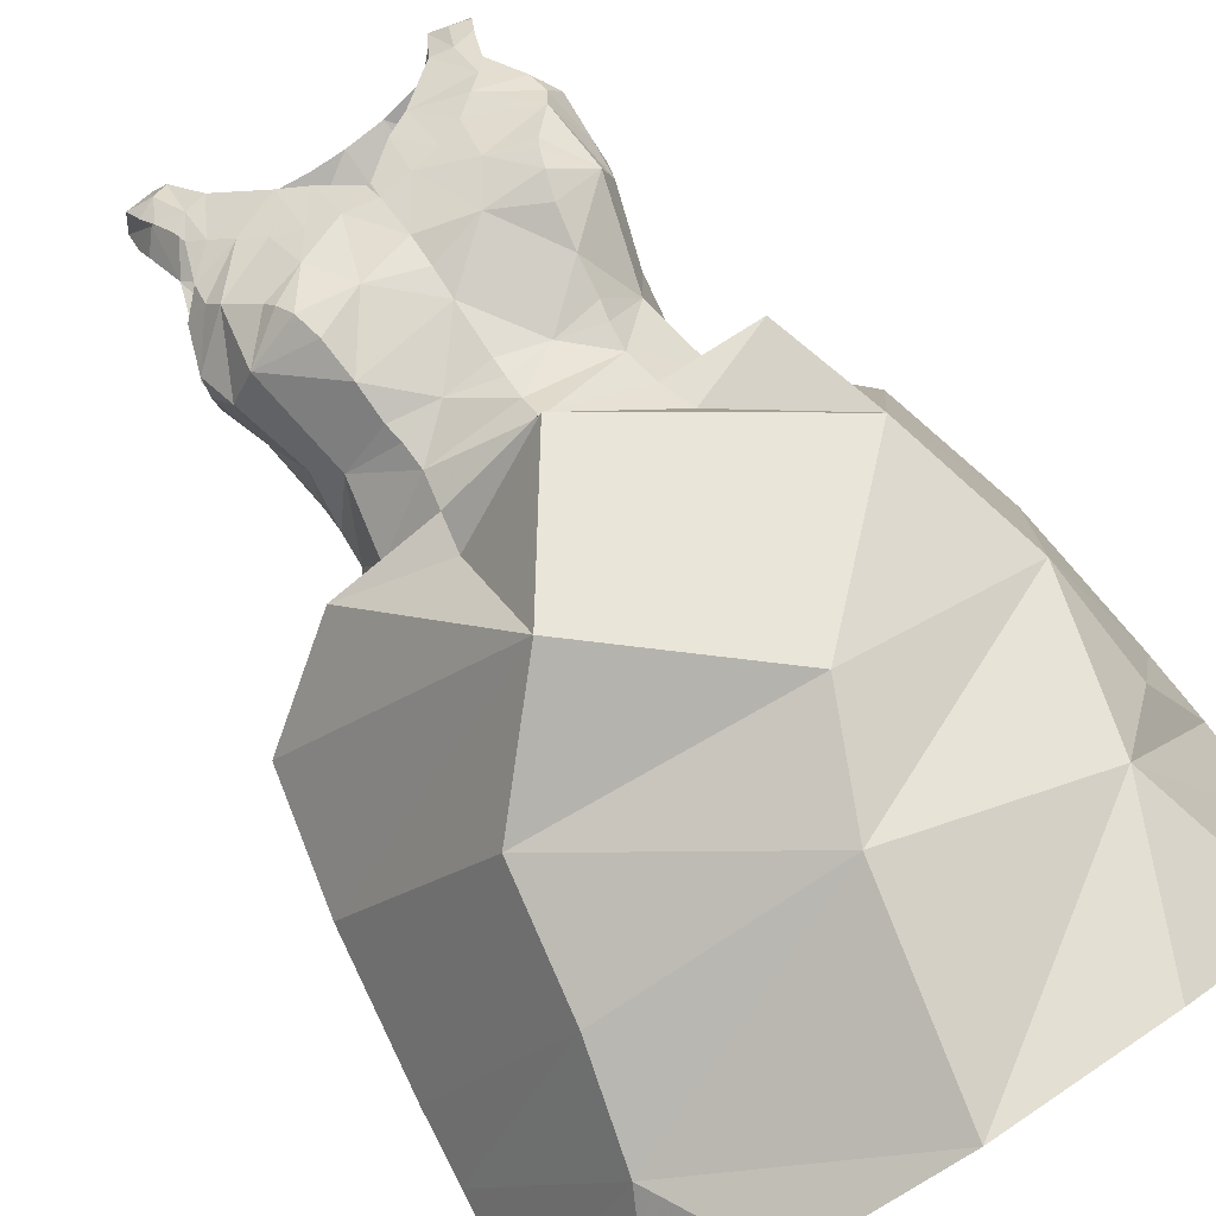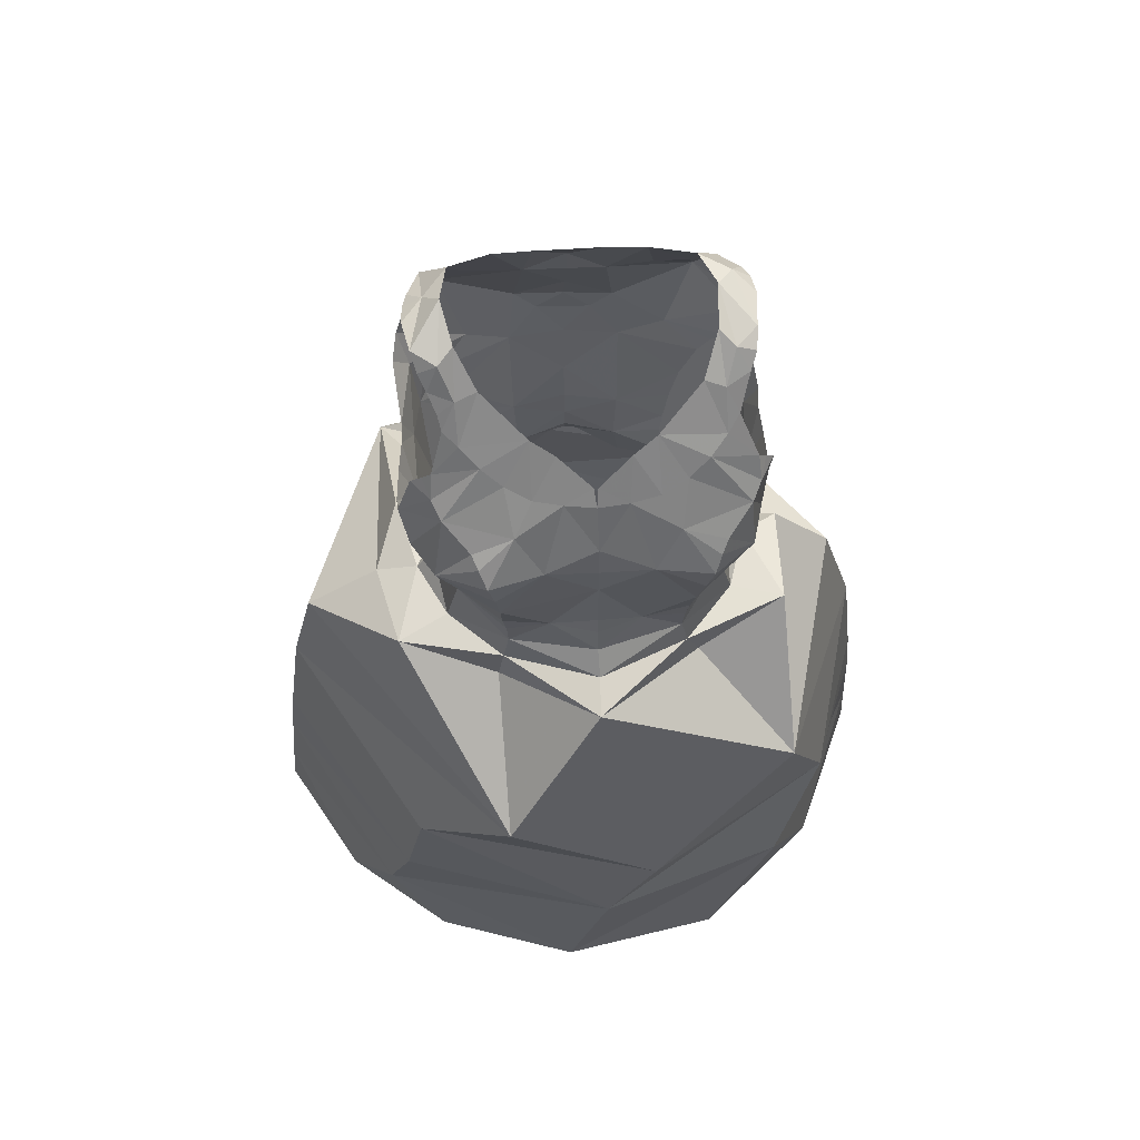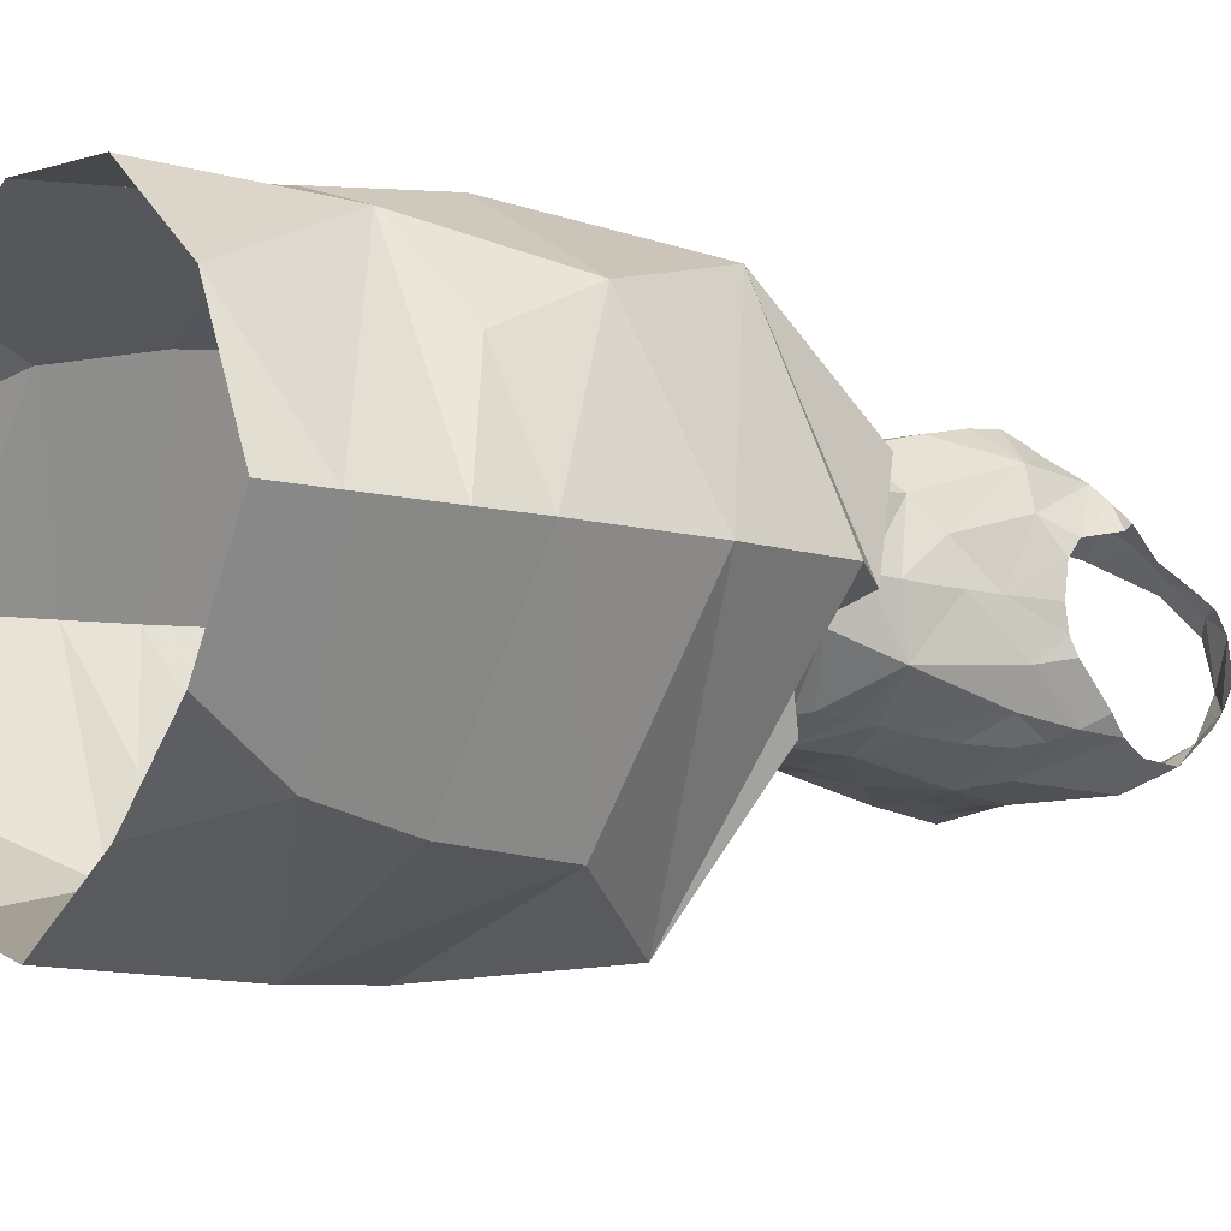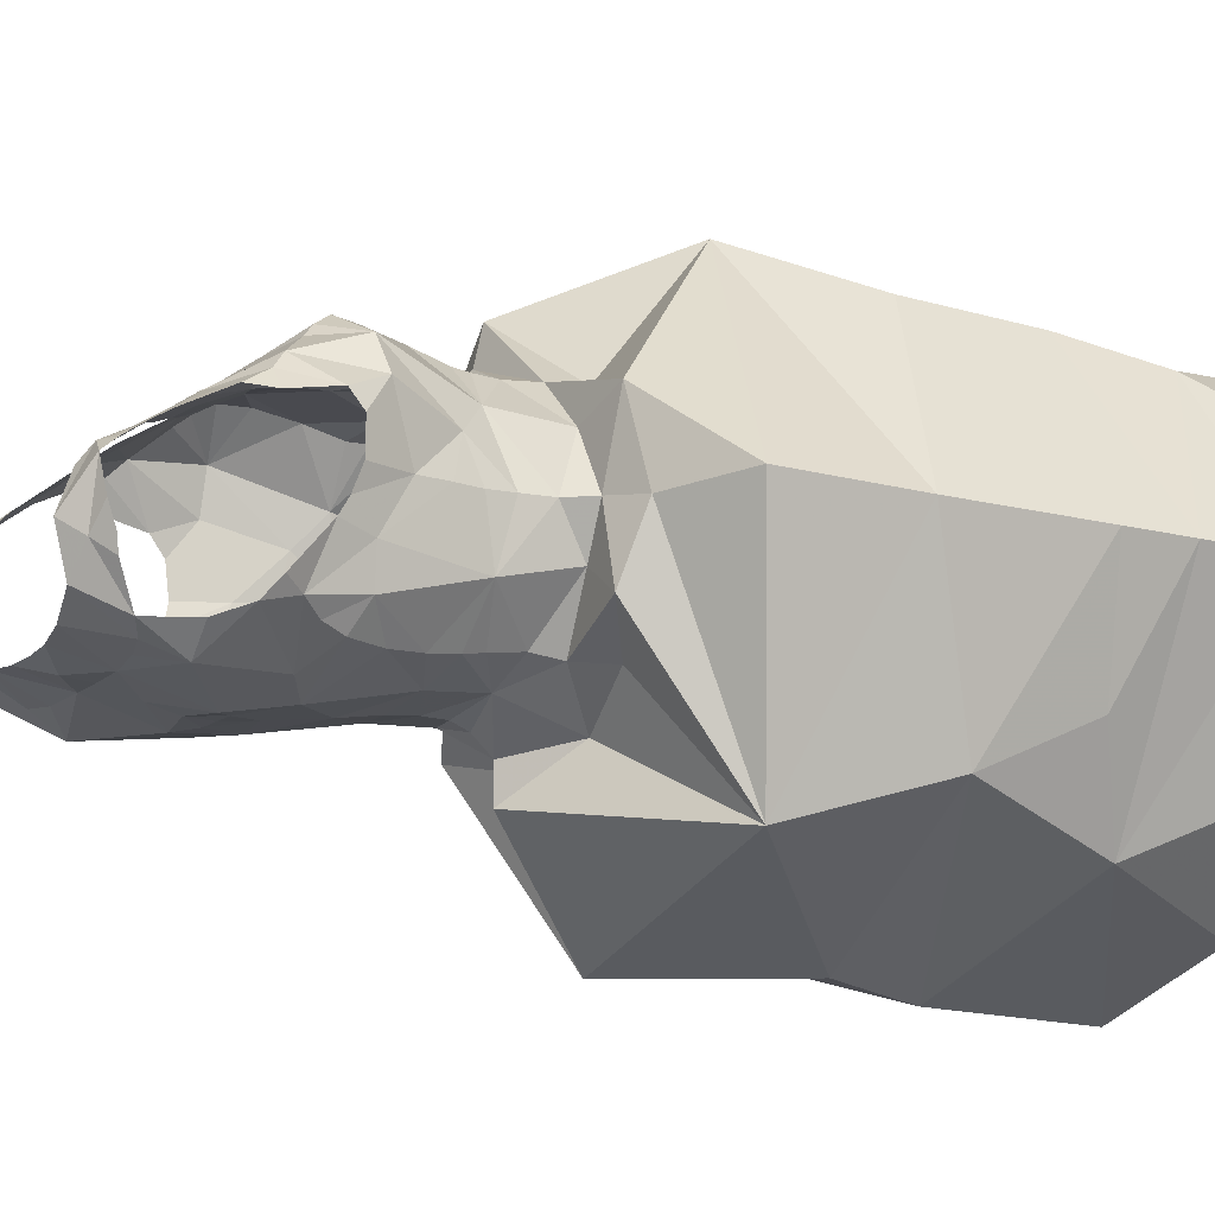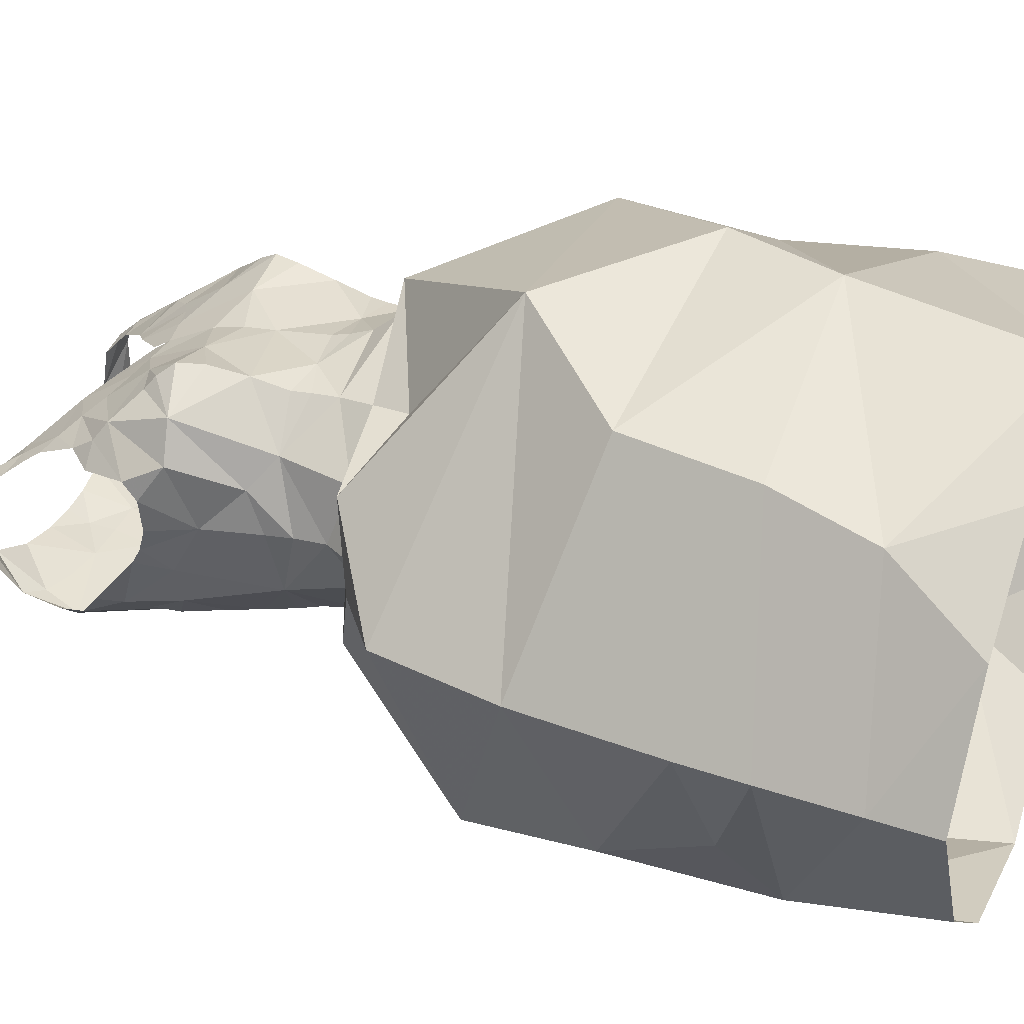
<metadata>
{"format":"obj","ext":"obj","renderer":"f3d","projection":"perspective","resolution":1024,"background":"white","views":[{"elev":77.3,"azim":-33.0,"up":"+Z"},{"elev":63.4,"azim":-5.2,"up":"+Y"},{"elev":-9.6,"azim":57.3,"up":"+Z"},{"elev":-16.0,"azim":-120.0,"up":"+Z"},{"elev":33.5,"azim":-71.2,"up":"+Z"}]}
</metadata>
<code>
v 0.3939 1.153 -1.893
v 0.3877 1.191 -1.879
v 0.4194 1.156 -1.889
v 0.3605 1.15 -1.892
v 0.2698 1.156 -1.894
v 0.2452 1.163 -1.892
v 0.2788 1.194 -1.881
v 0.2284 1.172 -1.885
v 0.2478 1.201 -1.868
v 0.3208 0.6356 -2.025
v 0.347 0.4804 -2.021
v 0.1724 0.605 -1.963
v 0.4367 1.166 -1.886
v 0.4202 1.195 -1.868
v 0.301 1.152 -1.894
v 0.2949 1.097 -1.911
v 0.3317 1.124 -1.9
v 0.3309 1.102 -1.906
v 0.3303 1.057 -1.903
v 0.3108 1.083 -1.907
v 0.3306 1.082 -1.906
v 0.2906 0.9793 -1.885
v 0.2899 1.052 -1.902
v 0.3302 1.014 -1.896
v 0.5243 0.7129 -1.676
v 0.3782 0.714 -1.594
v 0.3401 0.6285 -1.594
v 0.3303 1.042 -1.9
v 0.4907 0.5953 -1.648
v 0.3303 0.9608 -1.888
v 0.2931 0.9358 -1.88
v 0.1821 0.8301 -1.963
v 0.2359 0.8861 -1.87
v 0.2888 0.8769 -1.899
v 0.33 0.9828 -1.89
v 0.3322 1.151 -1.894
v 0.1432 0.7231 -1.931
v 0.09888 0.7729 -1.793
v 0.3322 1.171 -1.892
v 0.442 1.197 -1.852
v 0.4571 1.193 -1.835
v 0.4554 1.187 -1.852
v 0.3582 1.189 -1.883
v 0.4503 1.183 -1.862
v 0.4547 1.192 -1.808
v 0.4308 1.202 -1.838
v 0.4389 1.189 -1.794
v 0.3326 1.188 -1.884
v 0.2295 1.198 -1.848
v 0.2154 1.188 -1.847
v 0.2143 1.194 -1.831
v 0.2189 1.185 -1.859
v 0.2413 1.212 -1.836
v 0.2187 1.198 -1.806
v 0.3074 1.189 -1.884
v 0.3304 0.9295 -1.893
v 0.3306 0.9143 -1.907
v 0.2617 0.8121 -1.598
v 0.1902 0.7325 -1.641
v 0.3302 0.9428 -1.888
v 0.2394 1.136 -1.902
v 0.2177 1.137 -1.884
v 0.2157 1.086 -1.865
v 0.2576 1.071 -1.895
v 0.2272 1.07 -1.873
v 0.2081 1.114 -1.874
v 0.204 1.101 -1.858
v 0.2594 1.129 -1.749
v 0.2239 1.103 -1.743
v 0.23 1.094 -1.73
v 0.2256 1.12 -1.753
v 0.2188 1.112 -1.756
v 0.1997 1.071 -1.754
v 0.2104 1.104 -1.759
v 0.2488 1.075 -1.712
v 0.2221 1.045 -1.713
v 0.2796 1.085 -1.716
v 0.2748 1.117 -1.741
v 0.246 1.141 -1.76
v 0.2531 1.067 -1.702
v 0.2456 1.024 -1.878
v 0.2018 1.06 -1.792
v 0.2139 1.025 -1.791
v 0.199 1.061 -1.767
v 0.4838 0.6332 -1.962
v 0.4983 0.5546 -1.947
v 0.4048 1.067 -1.897
v 0.4374 1.066 -1.878
v 0.4284 1.048 -1.882
v 0.2596 0.9321 -1.864
v 0.2565 0.9095 -1.867
v 0.2172 1 -1.79
v 0.2224 0.9924 -1.759
v 0.2554 0.9743 -1.872
v 0.2517 0.9976 -1.875
v 0.3677 0.9319 -1.883
v 0.2581 0.958 -1.868
v 0.5388 0.631 -1.717
v 0.4018 0.9544 -1.869
v 0.44 0.965 -1.842
v 0.4012 0.9285 -1.867
v 0.2209 0.9596 -1.789
v 0.2367 0.9735 -1.737
v 0.2664 1.005 -1.698
v 0.2583 1.055 -1.693
v 0.2061 1.043 -1.741
v 0.268 0.9772 -1.705
v 0.2705 0.9632 -1.706
v 0.2201 0.9799 -1.79
v 0.2632 1.035 -1.693
v 0.22 0.9352 -1.788
v 0.2066 0.9161 -1.787
v 0.2272 0.9195 -1.743
v 0.2145 1.046 -1.829
v 0.2055 1.066 -1.811
v 0.2065 1.072 -1.823
v 0.2717 0.9438 -1.706
v 0.1885 0.9133 -1.726
v 0.2992 1.052 -1.703
v 0.5735 0.6523 -1.814
v 0.473 0.732 -1.969
v 0.5601 0.7643 -1.812
v 0.2671 0.9185 -1.704
v 0.4893 0.8204 -1.644
v 0.4308 1.169 -1.775
v 0.4275 1.196 -1.805
v 0.453 1.185 -1.793
v 0.4481 1.175 -1.783
v 0.4433 1.161 -1.772
v 0.44 1.151 -1.765
v 0.4158 1.173 -1.78
v 0.4312 1.141 -1.755
v 0.3832 1.144 -1.757
v 0.2855 0.722 -2.02
v 0.4187 1.129 -1.744
v 0.2362 1.193 -1.794
v 0.2223 1.186 -1.795
v 0.2216 0.4847 -1.99
v 0.4045 0.8146 -2.011
v 0.2334 1.161 -1.776
v 0.2355 1.15 -1.769
v 0.2458 1.169 -1.78
v 0.2275 1.175 -1.786
v 0.2945 1.146 -1.759
v 0.2621 1.174 -1.784
v 0.2479 1.2 -1.805
v 0.3842 1.106 -1.73
v 0.3653 1.133 -1.748
v 0.4033 1.116 -1.737
v 0.3399 1.111 -1.737
v 0.3387 1.098 -1.728
v 0.3622 1.102 -1.728
v 0.2937 1.107 -1.733
v 0.3123 1.134 -1.752
v 0.3155 1.102 -1.73
v 0.3372 1.111 -1.737
v 0.1748 0.9038 -1.793
v 0.1935 0.9155 -1.845
v 0.4303 0.896 -1.887
v 0.4067 0.908 -1.871
v 0.4504 0.8753 -1.835
v 0.4608 0.9153 -1.795
v 0.4884 0.9083 -1.812
v 0.4359 0.9106 -1.825
v 0.4451 0.9323 -1.794
v 0.4041 0.9709 -1.872
v 0.3352 0.9121 -1.934
v 0.4455 0.9566 -1.795
v 0.4489 0.9764 -1.797
v 0.4566 1.021 -1.8
v 0.452 0.9966 -1.798
v 0.4586 1.039 -1.838
v 0.2267 0.9138 -1.821
v 0.4675 1.056 -1.801
v 0.4659 1.06 -1.821
v 0.2626 0.8914 -1.703
v 0.4069 0.9739 -1.707
v 0.3715 0.9672 -1.704
v 0.404 0.9602 -1.708
v 0.4672 1.066 -1.833
v 0.4508 1.079 -1.872
v 0.4447 1.038 -1.864
v 0.4087 0.9937 -1.876
v 0.4159 1.02 -1.88
v 0.4335 0.9707 -1.743
v 0.4095 1.001 -1.7
v 0.2341 1.053 -1.878
v 0.4607 1.096 -1.862
v 0.2259 0.9702 -1.836
v 0.2206 1.043 -1.858
v 0.3391 1.064 -1.712
v 0.3389 1.041 -1.707
v 0.4238 1.131 -1.903
v 0.4484 1.093 -1.726
v 0.3981 1.083 -1.714
v 0.4531 1.121 -1.747
v 0.4548 1.103 -1.737
v 0.4587 1.113 -1.751
v 0.43 1.073 -1.709
v 0.4654 1.071 -1.763
v 0.4656 1.104 -1.756
v 0.3383 1.017 -1.705
v 0.5821 0.5317 -1.816
v 0.5293 0.4805 -1.906
v 0.5332 0.8645 -1.808
v 0.4175 0.8923 -1.709
v 0.3356 0.9211 -1.646
v 0.1279 0.6413 -1.891
v 0.3094 0.4743 -1.608
v 0.437 0.476 -1.627
v 0.4202 1.051 -1.693
v 0.3787 1.051 -1.7
v 0.4144 1.031 -1.694
v 0.4518 1.042 -1.72
v 0.4608 1.042 -1.751
v 0.08486 0.6608 -1.797
v 0.4461 0.9896 -1.766
v 0.4253 1.064 -1.701
v 0.1748 0.6344 -1.65
v 0.1562 0.5569 -1.666
v 0.118 0.8679 -1.787
v 0.3667 1.095 -1.906
v 0.4848 0.9218 -1.734
v 0.4542 1.109 -1.875
v 0.4443 1.132 -1.884
v 0.4677 1.059 -1.776
v 0.371 1.049 -1.901
v 0.3697 0.9765 -1.886
v 0.3504 1.082 -1.905
v 0.3739 0.8733 -1.902
v 0.07373 0.5401 -1.799
v 0.1211 0.4852 -1.708
v 0.3025 0.972 -1.703
v 0.3376 0.9755 -1.7
v 0.3375 0.9621 -1.697
v 0.3373 0.945 -1.69
v 0.4024 0.9407 -1.708
v 0.3378 0.9268 -1.676
v 0.4075 0.9158 -1.707
v 0.4453 0.9173 -1.748
v 0.5782 0.6018 -1.815
v 0.07989 0.6102 -1.798
v 0.1979 0.4799 -1.645
v 0.4529 0.4799 -1.969
v 0.06942 0.4913 -1.8
v 0.5341 0.4791 -1.706
v 0.5848 0.4828 -1.816
v 0.1255 0.4885 -1.908
f 1 2 3
f 4 2 1
f 5 6 7
f 6 8 9
f 10 11 12
f 13 3 14
f 15 5 7
f 16 17 18
f 19 20 21
f 20 18 21
f 22 23 24
f 25 26 27
f 23 28 24
f 15 17 16
f 27 29 25
f 30 31 22
f 32 33 34
f 35 30 22
f 15 36 17
f 37 38 32
f 39 4 36
f 40 41 42
f 4 43 2
f 40 44 13
f 40 45 41
f 39 43 4
f 14 40 13
f 40 46 45
f 46 47 45
f 3 2 14
f 39 48 43
f 49 50 51
f 15 39 36
f 52 50 49
f 6 9 7
f 53 9 49
f 54 49 51
f 8 49 9
f 48 39 55
f 7 55 15
f 55 39 15
f 31 56 57
f 26 58 59
f 60 56 31
f 20 16 18
f 8 61 62
f 8 6 61
f 6 5 61
f 63 64 65
f 66 64 63
f 67 66 63
f 66 61 64
f 68 69 70
f 71 72 69
f 71 69 68
f 69 73 70
f 74 69 72
f 75 70 76
f 77 78 70
f 73 69 74
f 68 79 71
f 75 76 80
f 81 23 22
f 82 83 84
f 19 28 23
f 85 86 10
f 87 88 89
f 90 31 91
f 83 92 93
f 19 23 20
f 94 95 22
f 60 96 56
f 94 31 97
f 31 34 91
f 29 98 25
f 22 95 81
f 99 100 101
f 93 102 103
f 104 76 103
f 76 105 80
f 106 83 93
f 84 106 73
f 107 103 108
f 109 93 92
f 104 110 76
f 102 111 103
f 112 113 111
f 114 115 116
f 103 113 117
f 14 46 40
f 113 112 118
f 108 103 117
f 77 105 119
f 15 16 61
f 120 121 122
f 70 106 76
f 31 57 34
f 16 20 23
f 113 118 123
f 121 85 10
f 25 122 124
f 125 47 126
f 127 47 128
f 47 127 45
f 129 125 130
f 125 131 132
f 125 132 130
f 131 133 132
f 32 134 37
f 135 132 133
f 136 54 137
f 11 138 12
f 122 121 139
f 136 53 54
f 140 141 142
f 143 142 136
f 144 145 79
f 142 79 145
f 142 141 79
f 85 121 120
f 136 146 53
f 147 133 148
f 149 135 133
f 78 144 68
f 147 149 133
f 150 151 152
f 148 150 152
f 148 152 147
f 153 154 144
f 144 78 153
f 153 155 154
f 68 144 79
f 155 151 156
f 155 156 154
f 157 112 158
f 159 160 161
f 161 162 163
f 162 164 165
f 10 12 37
f 103 111 113
f 166 100 99
f 57 167 34
f 124 58 26
f 164 160 101
f 161 164 162
f 100 164 101
f 100 165 164
f 168 100 169
f 38 59 58
f 24 35 22
f 170 171 172
f 90 91 173
f 174 170 175
f 118 176 123
f 143 136 137
f 177 178 179
f 109 102 93
f 180 172 181
f 182 89 88
f 182 183 184
f 70 73 106
f 185 186 177
f 181 182 88
f 128 125 129
f 81 187 23
f 172 182 181
f 146 136 142
f 180 181 188
f 171 100 172
f 112 157 118
f 182 172 100
f 112 111 173
f 134 139 121
f 97 189 94
f 173 158 112
f 189 97 90
f 102 189 111
f 111 189 173
f 189 90 173
f 95 189 190
f 91 33 158
f 92 189 109
f 120 25 98
f 81 190 187
f 123 117 113
f 96 57 56
f 81 95 190
f 191 119 192
f 189 114 190
f 82 115 83
f 114 63 190
f 187 190 65
f 114 116 63
f 134 121 10
f 190 63 65
f 4 1 193
f 32 139 134
f 100 166 183
f 165 100 168
f 91 34 33
f 77 153 78
f 149 194 135
f 70 75 77
f 155 191 151
f 147 195 149
f 191 152 151
f 194 149 195
f 77 75 80
f 196 135 197
f 198 196 197
f 135 194 197
f 199 194 195
f 200 201 197
f 197 194 200
f 198 197 201
f 196 130 132
f 76 110 105
f 119 202 192
f 80 105 77
f 77 119 155
f 86 203 204
f 205 122 139
f 124 206 207
f 12 208 37
f 209 210 29
f 104 202 119
f 105 110 119
f 110 104 119
f 211 212 213
f 107 104 103
f 195 152 212
f 194 199 214
f 215 200 194
f 213 214 211
f 202 186 212
f 192 202 212
f 216 59 38
f 214 185 217
f 27 209 29
f 186 213 212
f 214 199 218
f 219 220 27
f 214 218 211
f 214 213 186
f 212 211 195
f 195 218 199
f 31 94 22
f 78 68 70
f 3 13 193
f 118 157 221
f 4 222 17
f 4 17 36
f 118 58 176
f 1 3 193
f 124 207 58
f 223 124 163
f 206 124 223
f 205 161 163
f 161 139 159
f 33 32 158
f 158 32 157
f 32 167 139
f 32 38 221
f 224 193 225
f 193 13 225
f 222 18 17
f 87 222 193
f 224 87 193
f 59 219 27
f 170 174 226
f 24 227 228
f 227 184 228
f 219 59 216
f 89 184 227
f 181 224 188
f 18 229 21
f 25 120 122
f 28 19 227
f 28 227 24
f 124 26 25
f 58 118 221
f 230 139 167
f 205 139 161
f 207 176 58
f 37 216 38
f 18 222 229
f 124 122 205
f 169 171 217
f 220 231 232
f 61 16 64
f 228 30 35
f 108 233 107
f 104 233 202
f 233 234 202
f 227 229 222
f 158 173 91
f 87 224 181
f 108 117 233
f 235 233 236
f 49 54 53
f 61 66 62
f 236 178 235
f 128 47 125
f 178 202 234
f 233 117 236
f 178 234 235
f 61 5 15
f 4 193 222
f 95 94 189
f 102 109 189
f 185 214 186
f 170 215 217
f 235 234 233
f 217 168 169
f 214 217 215
f 44 40 42
f 237 179 178
f 185 177 179
f 168 185 165
f 180 175 172
f 30 60 31
f 104 107 233
f 178 236 237
f 126 131 125
f 177 186 178
f 186 202 178
f 179 237 185
f 207 123 176
f 215 194 214
f 236 117 238
f 226 200 215
f 207 238 123
f 117 123 238
f 142 145 146
f 115 114 83
f 23 64 16
f 211 218 195
f 216 37 208
f 92 83 114
f 87 181 88
f 228 184 183
f 226 215 170
f 63 116 67
f 83 106 84
f 184 89 182
f 239 238 207
f 143 140 142
f 240 162 165
f 189 92 114
f 170 172 175
f 152 195 147
f 240 165 185
f 223 162 240
f 222 87 227
f 207 206 239
f 217 171 170
f 185 237 240
f 240 237 239
f 223 163 162
f 239 206 223
f 187 65 64
f 221 38 58
f 212 152 191
f 239 237 238
f 236 238 237
f 26 59 27
f 19 21 229
f 160 164 161
f 49 8 52
f 96 228 166
f 87 89 227
f 60 30 96
f 96 30 228
f 76 106 93
f 166 228 183
f 96 166 99
f 159 230 160
f 76 93 103
f 96 160 230
f 101 96 99
f 96 230 57
f 96 101 160
f 155 119 191
f 192 212 191
f 90 97 31
f 187 64 23
f 19 229 227
f 100 171 169
f 98 241 120
f 120 241 85
f 216 242 219
f 153 77 155
f 47 46 126
f 182 100 183
f 220 243 209
f 241 98 29
f 11 86 244
f 208 12 242
f 57 230 167
f 208 242 216
f 168 217 185
f 37 134 10
f 245 232 231
f 243 220 232
f 220 242 231
f 29 246 203
f 241 29 203
f 219 242 220
f 210 246 29
f 247 203 246
f 27 220 209
f 203 86 241
f 247 204 203
f 86 204 244
f 248 231 12
f 242 12 231
f 241 86 85
f 138 248 12
f 245 231 248
f 10 86 11
f 239 223 240
f 228 35 24
f 159 139 230
f 32 34 167
f 124 205 163
f 32 221 157
f 79 141 71
f 196 132 135

</code>
